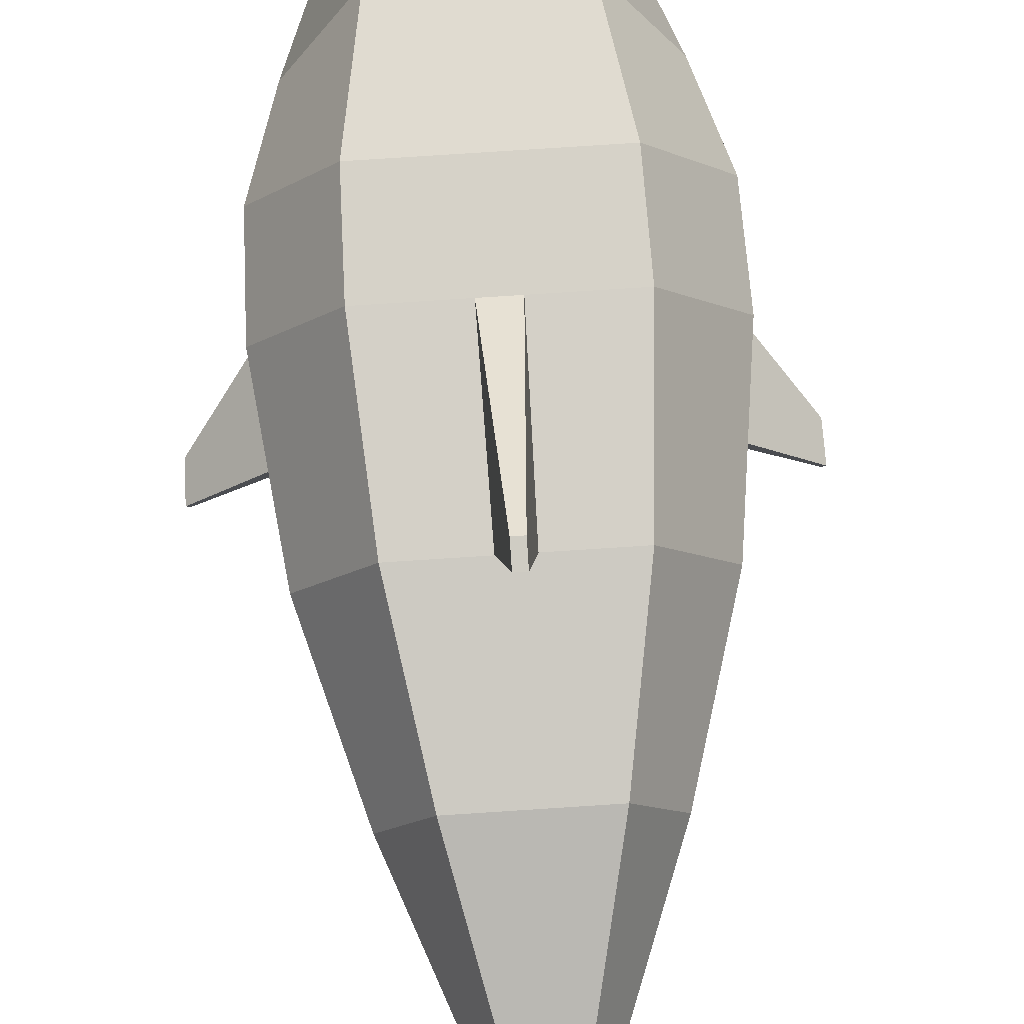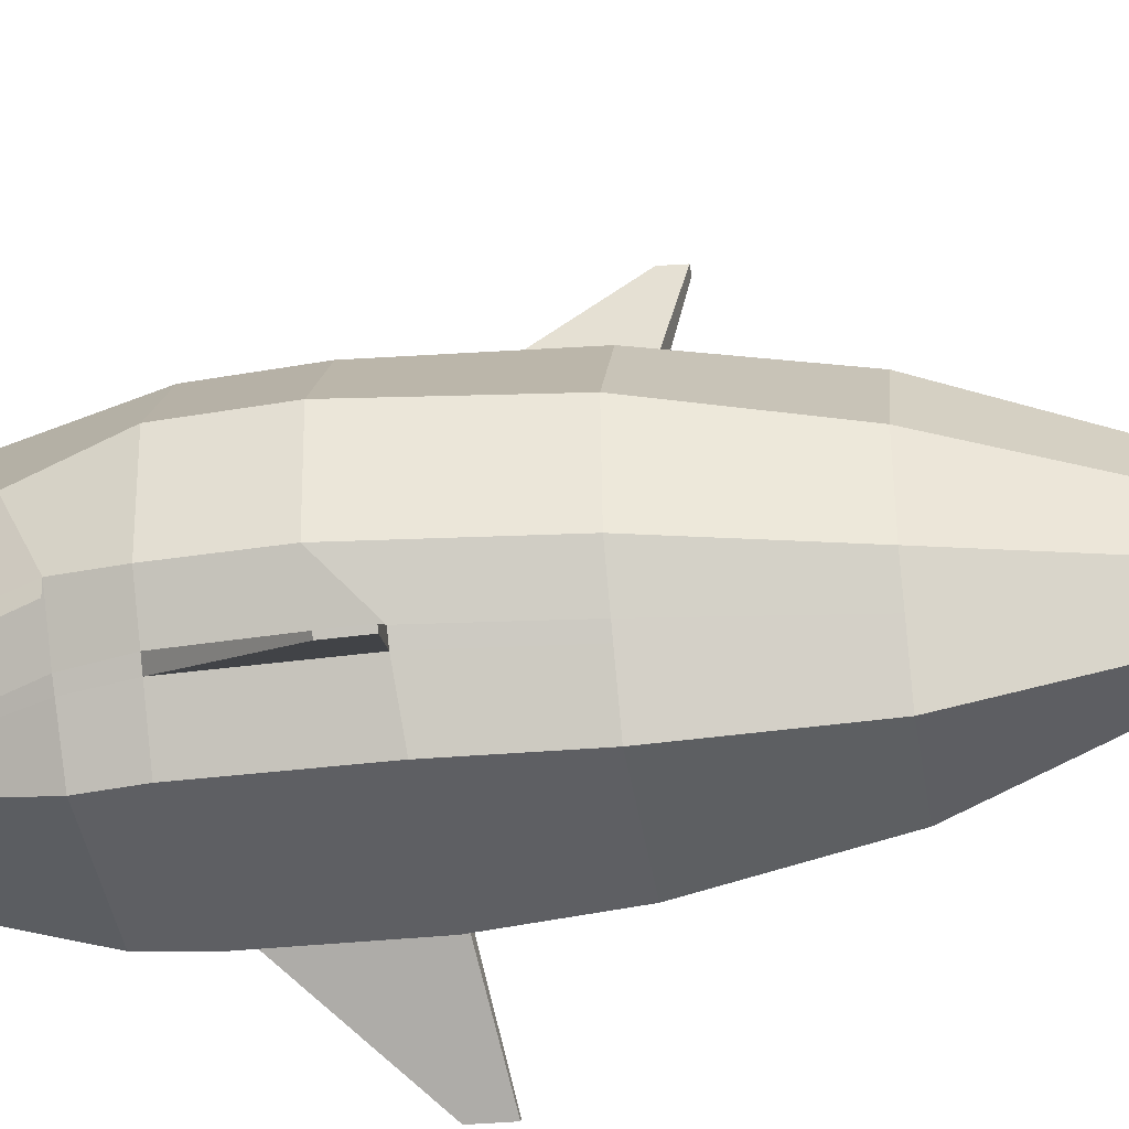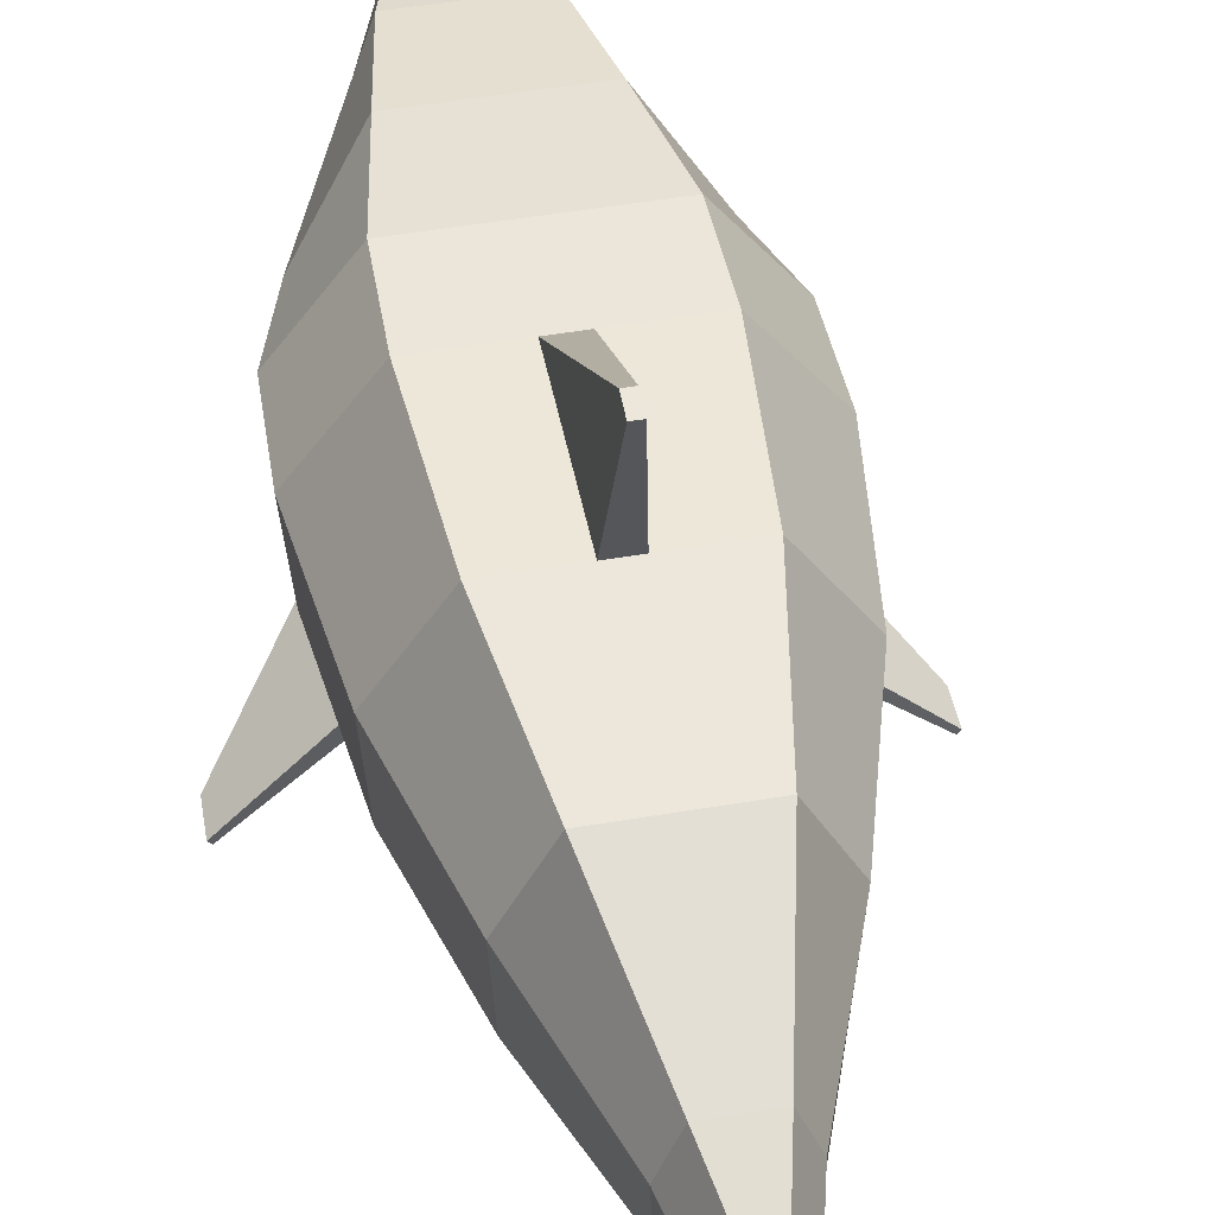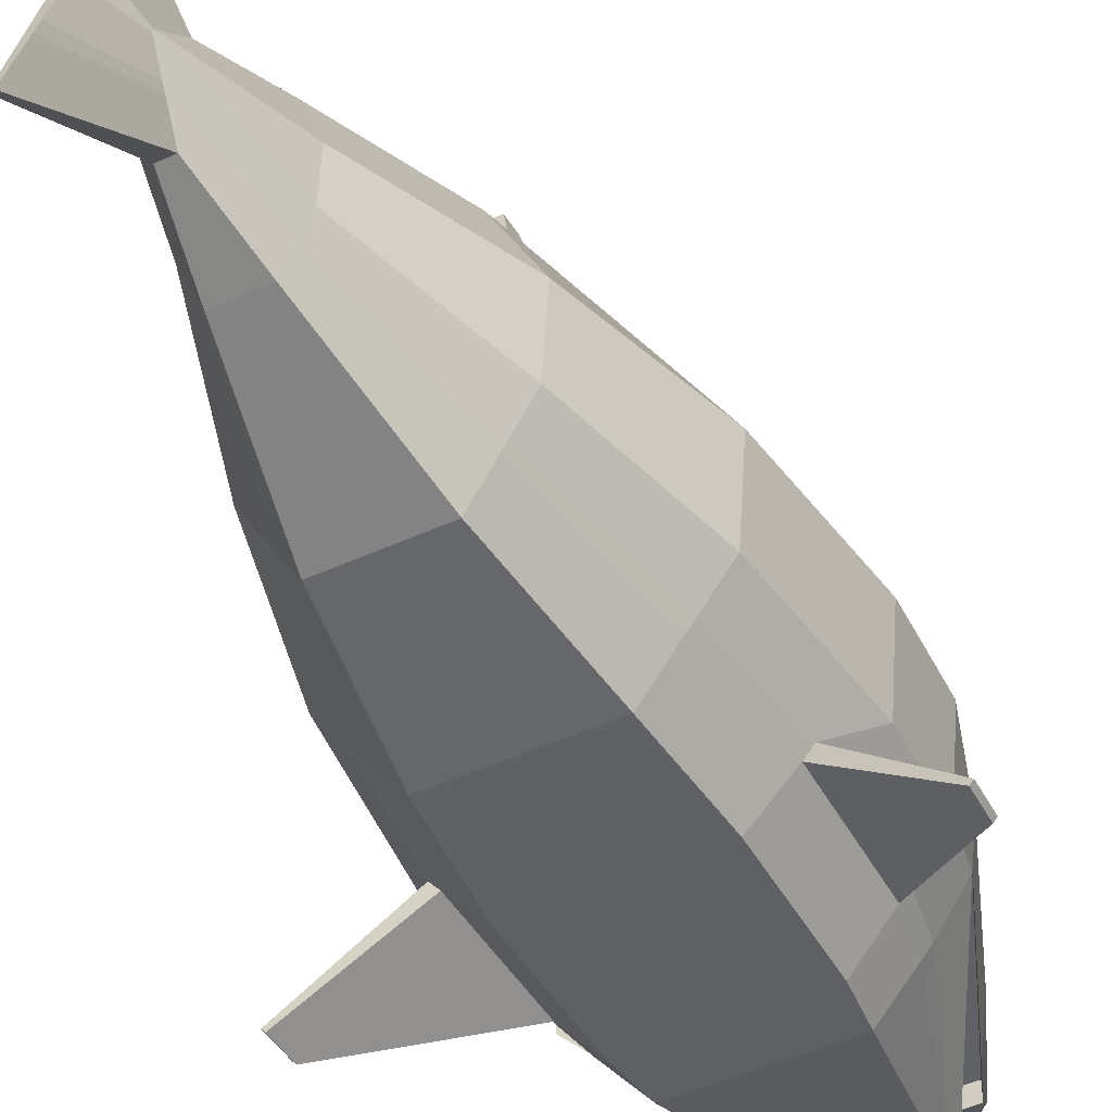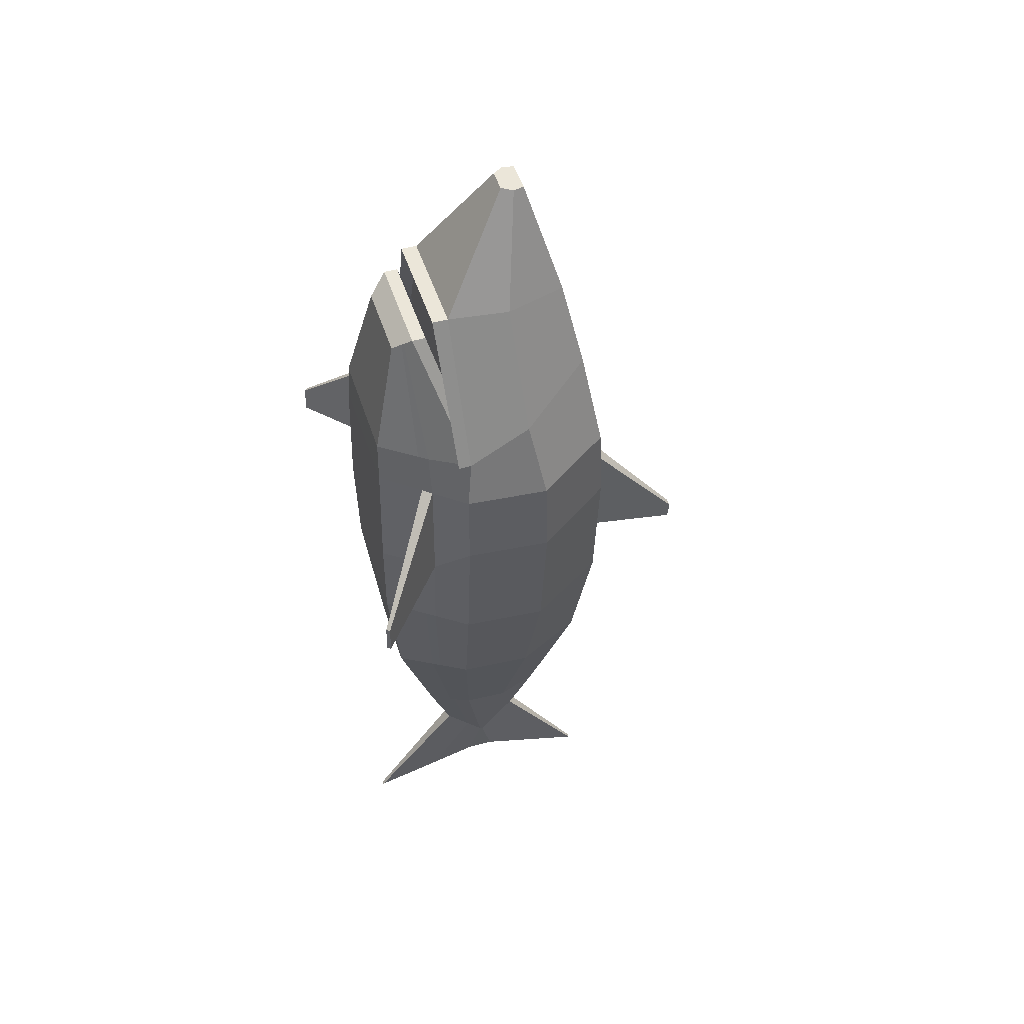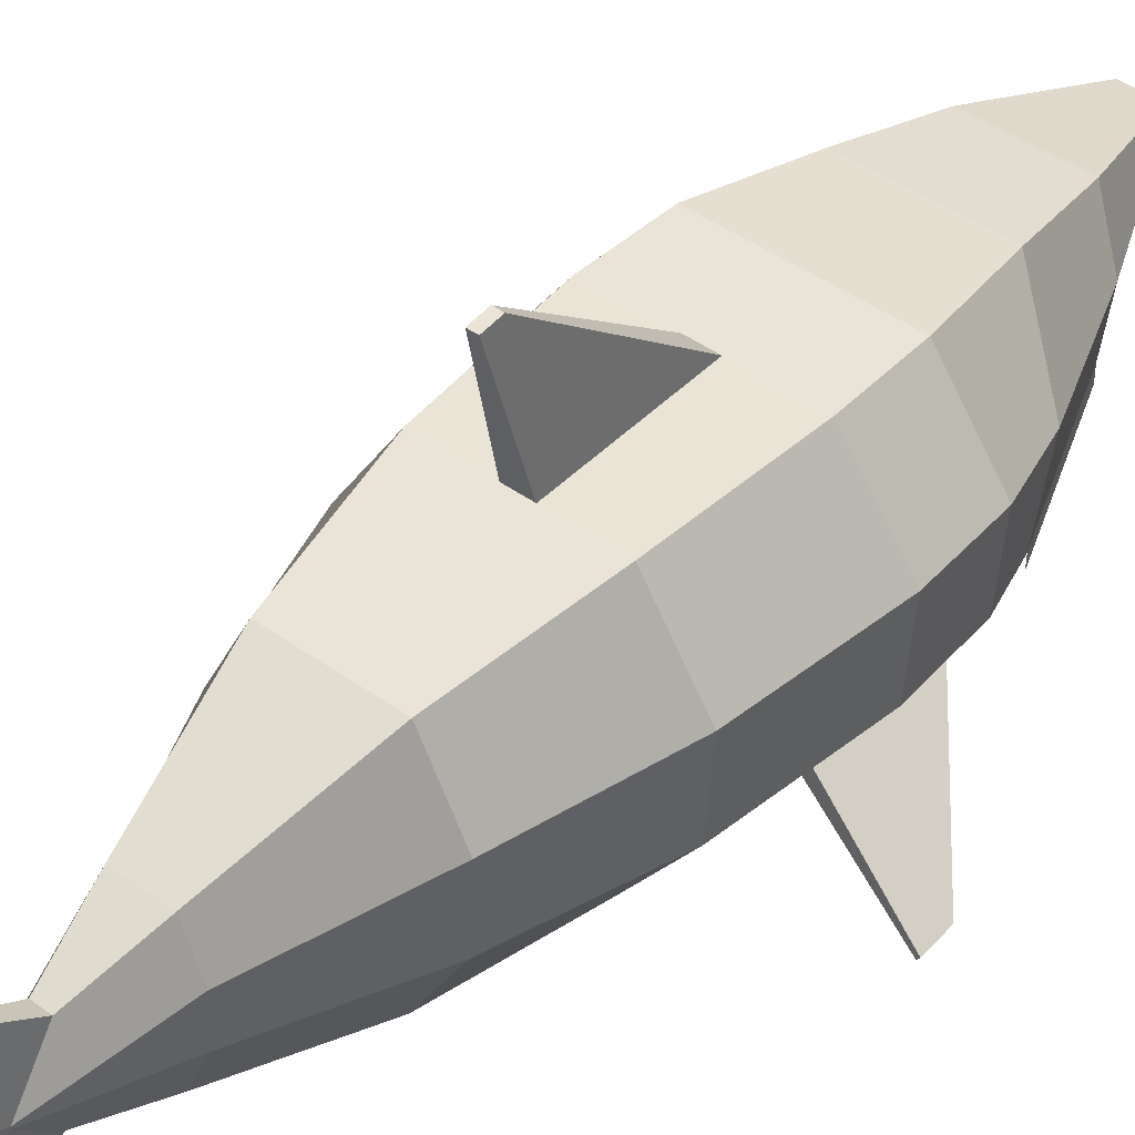
<metadata>
{"format":"obj","ext":"obj","renderer":"f3d","projection":"perspective","resolution":1024,"background":"white","views":[{"elev":79.5,"azim":176.3,"up":"+Y"},{"elev":-41.6,"azim":99.0,"up":"+Y"},{"elev":49.3,"azim":169.3,"up":"+Y"},{"elev":-46.4,"azim":-152.2,"up":"+Y"},{"elev":48.4,"azim":72.6,"up":"+Z"},{"elev":43.7,"azim":-139.8,"up":"+Y"}]}
</metadata>
<code>
o Cube
v 0.3143 0.5439 0.6938
v 0.2588 -0.4033 0.6938
v 0.06391 0.2778 1.894
v -0.1598 -0.2934 1.304
v -0.3143 0.5439 0.6938
v -0.2588 -0.4033 0.6938
v -0.06393 0.2778 1.894
v 0.1598 -0.2934 1.304
v 0.1854 0.4009 1.458
v -0.1855 0.4009 1.458
v 0.2123 -0.2213 1.371
v -0.2123 -0.2213 1.371
v -0.2461 0.4759 1.099
v 0.2389 -0.3971 0.8584
v 0.246 0.4759 1.099
v -0.2389 -0.3971 0.8584
v 0.5093 -0.09264 0.6938
v 0.04556 0.1925 1.894
v -0.5093 -0.09264 0.6938
v -0.04558 0.1925 1.894
v 0.2283 -0.0793 1.458
v -0.2283 -0.0793 1.458
v 0.4697 -0.06688 0.8726
v -0.4697 -0.06688 0.8726
v -0.07493 0.2352 1.894
v 0.535 0.2325 0.6938
v 0.0749 0.2352 1.894
v -0.535 0.2325 0.6938
v 0.2578 0.1608 1.458
v -0.2579 0.1608 1.458
v 0.4461 0.1833 0.9849
v -0.4461 0.1833 0.9849
v 0.5202 -0.09614 0.3809
v 0.2643 -0.4134 0.2233
v -0.2643 -0.4134 0.2233
v -0.5202 -0.09614 0.3809
v -0.3211 0.5541 0.3809
v 0.3211 0.5541 0.3809
v 0.5465 0.236 0.3809
v -0.5465 0.236 0.3809
v 0.4585 -0.09405 -0.1604
v 0.233 -0.4074 -0.1604
v -0.233 -0.4074 -0.1604
v -0.4585 -0.09405 -0.1604
v -0.283 0.548 -0.1604
v 0.283 0.548 -0.1604
v 0.4817 0.2339 -0.1604
v -0.4817 0.2339 -0.1604
v 0.319 -0.07286 -0.6796
v 0.1621 -0.3458 -0.6796
v -0.1621 -0.3458 -0.6796
v -0.319 -0.07286 -0.6796
v -0.1969 0.4863 -0.6796
v 0.1969 0.4863 -0.6796
v 0.3351 0.2128 -0.6796
v -0.3351 0.2128 -0.6796
v 0.142 -0.01658 -1.183
v 0.07213 -0.182 -1.183
v -0.07215 -0.182 -1.183
v -0.142 -0.01658 -1.183
v -0.08764 0.3225 -1.183
v 0.08762 0.3225 -1.183
v 0.1491 0.1566 -1.183
v -0.1492 0.1566 -1.183
v 0.04806 0.06455 -1.583
v 0.02441 -0.09007 -1.441
v -0.02444 -0.09007 -1.441
v -0.04809 0.06455 -1.583
v -0.02968 0.2304 -1.441
v 0.02966 0.2304 -1.441
v 0.05049 0.07555 -1.583
v -0.05052 0.07555 -1.583
v 0.01441 0.01504 -1.779
v 0.007315 -0.4587 -1.923
v -0.00734 -0.4587 -1.923
v -0.01443 0.01504 -1.779
v -0.008914 0.5664 -1.93
v 0.008889 0.5664 -1.93
v 0.01514 0.1251 -1.779
v -0.01516 0.1251 -1.779
v -0.05133 0.5541 0.3809
v 0.0513 0.5541 0.3809
v -0.04524 0.548 -0.1604
v 0.04522 0.548 -0.1604
v -0.01606 1.025 -0.2083
v 0.01691 1.025 -0.2083
v -0.01599 1.019 -0.2784
v 0.01684 1.019 -0.2784
v 0.4087 -0.2174 0.6938
v -0.4087 -0.2174 0.6938
v 0.1912 -0.2502 1.344
v 0.377 -0.2202 0.866
v -0.377 -0.2202 0.866
v -0.1912 -0.2502 1.344
v 0.4175 -0.2235 0.2389
v -0.4175 -0.2235 0.2389
v 0.3679 -0.2198 -0.1604
v -0.368 -0.2198 -0.1604
v 0.256 -0.1824 -0.6796
v -0.256 -0.1824 -0.6796
v 0.1139 -0.08301 -1.183
v -0.114 -0.08301 -1.183
v 0.03857 0.002476 -1.526
v -0.03859 0.002476 -1.526
v 0.01156 -0.1751 -1.837
v -0.01159 -0.1751 -1.837
v 0.3797 -0.2533 0.6938
v -0.3797 -0.2533 0.6938
v 0.1851 -0.2586 1.336
v 0.3503 -0.2545 0.8645
v -0.3503 -0.2545 0.8645
v -0.1852 -0.2586 1.336
v 0.3878 -0.2603 0.2389
v -0.3879 -0.2603 0.2389
v 0.3418 -0.2561 -0.1604
v -0.3418 -0.2561 -0.1604
v 0.2378 -0.214 -0.6796
v -0.2378 -0.214 -0.6796
v 0.1058 -0.1022 -1.183
v -0.1059 -0.1022 -1.183
v 0.03583 -0.01544 -1.51
v -0.03585 -0.01544 -1.51
v 0.01074 -0.23 -1.853
v -0.01077 -0.23 -1.853
v -0.7429 -0.5057 0.2985
v -0.7461 -0.5079 0.1848
v 0.7429 -0.5057 0.2985
v 0.746 -0.5079 0.1848
v 0.7323 -0.5187 0.2985
v -0.7323 -0.5187 0.2985
v 0.7353 -0.5213 0.1848
v -0.7353 -0.5213 0.1848
v 0.2283 -0.1414 1.458
v -0.2283 -0.1414 1.458
v 0.4697 -0.1176 0.8711
v -0.4697 -0.1176 0.8711
v 0.2123 -0.1677 1.371
v -0.2123 -0.1677 1.371
v 0.4217 -0.05057 0.9602
v -0.4217 -0.05057 0.9602
f 27 3 7 25
f 107 2 34 113
f 23 24 12 11
f 32 13 5 28
f 29 9 3 27
f 9 10 7 3
f 15 13 10 9
f 31 15 9 29
f 25 7 10 30
f 111 16 4 112
f 6 2 14 16
f 26 1 15 31
f 1 5 13 15
f 30 10 13 32
f 24 23 21 22
f 89 17 23 92
f 112 4 8 109
f 22 21 18 20
f 92 23 11 91
f 93 24 19 90
f 90 19 36 96
f 16 14 8 4
f 22 30 32 24
f 17 26 31 23
f 20 25 30 22
f 23 31 29 21
f 21 29 27 18
f 24 32 28 19
f 26 17 33 39
f 18 27 25 20
f 39 33 41 47
f 40 37 45 48
f 34 35 43 42
f 5 1 38 37
f 28 5 37 40
f 1 26 39 38
f 2 6 35 34
f 19 28 40 36
f 45 46 54 53
f 44 48 56 52
f 46 47 55 54
f 96 36 44 98
f 113 34 42 115
f 38 39 47 46
f 36 40 48 44
f 46 45 83 84
f 54 55 63 62
f 117 50 58 119
f 100 52 60 102
f 42 43 51 50
f 48 45 53 56
f 47 41 49 55
f 98 44 52 100
f 115 42 50 117
f 102 60 68 104
f 63 57 65 71
f 64 61 69 72
f 52 56 64 60
f 53 54 62 61
f 50 51 59 58
f 56 53 61 64
f 55 49 57 63
f 70 71 79 78
f 76 80 79 73
f 68 72 80 76
f 119 58 66 121
f 62 63 71 70
f 60 64 72 68
f 61 62 70 69
f 58 59 67 66
f 80 77 78 79
f 106 76 73 105
f 69 70 78 77
f 66 67 75 74
f 72 69 77 80
f 65 73 79 71
f 104 68 76 106
f 121 66 74 123
f 81 82 86 85
f 45 37 81 83
f 38 46 84 82
f 37 38 82 81
f 85 86 88 87
f 82 84 88 86
f 84 83 87 88
f 83 81 85 87
f 65 103 105 73
f 122 104 106 124
f 124 106 105 123
f 57 101 103 65
f 120 102 104 122
f 41 97 99 49
f 116 98 100 118
f 118 100 102 120
f 49 99 101 57
f 33 95 97 41
f 114 96 98 116
f 90 96 126 125
f 111 93 90 108
f 110 92 91 109
f 12 94 91 11
f 107 89 92 110
f 24 93 94 12
f 17 89 95 33
f 2 107 110 14
f 14 110 109 8
f 16 111 108 6
f 6 108 114 35
f 35 114 116 43
f 51 118 120 59
f 43 116 118 51
f 59 120 122 67
f 75 124 123 74
f 67 122 124 75
f 103 121 123 105
f 101 119 121 103
f 97 115 117 99
f 99 117 119 101
f 95 113 115 97
f 94 112 109 91
f 93 111 112 94
f 113 95 128 131
f 130 125 126 132
f 127 129 131 128
f 107 113 131 129
f 89 107 129 127
f 96 114 132 126
f 108 90 125 130
f 114 108 130 132
f 95 89 127 128
f 23 21 133 135
f 22 24 136 134
f 21 22 134 133
f 12 11 137 138
f 24 12 138 140
f 11 23 139 137

</code>
